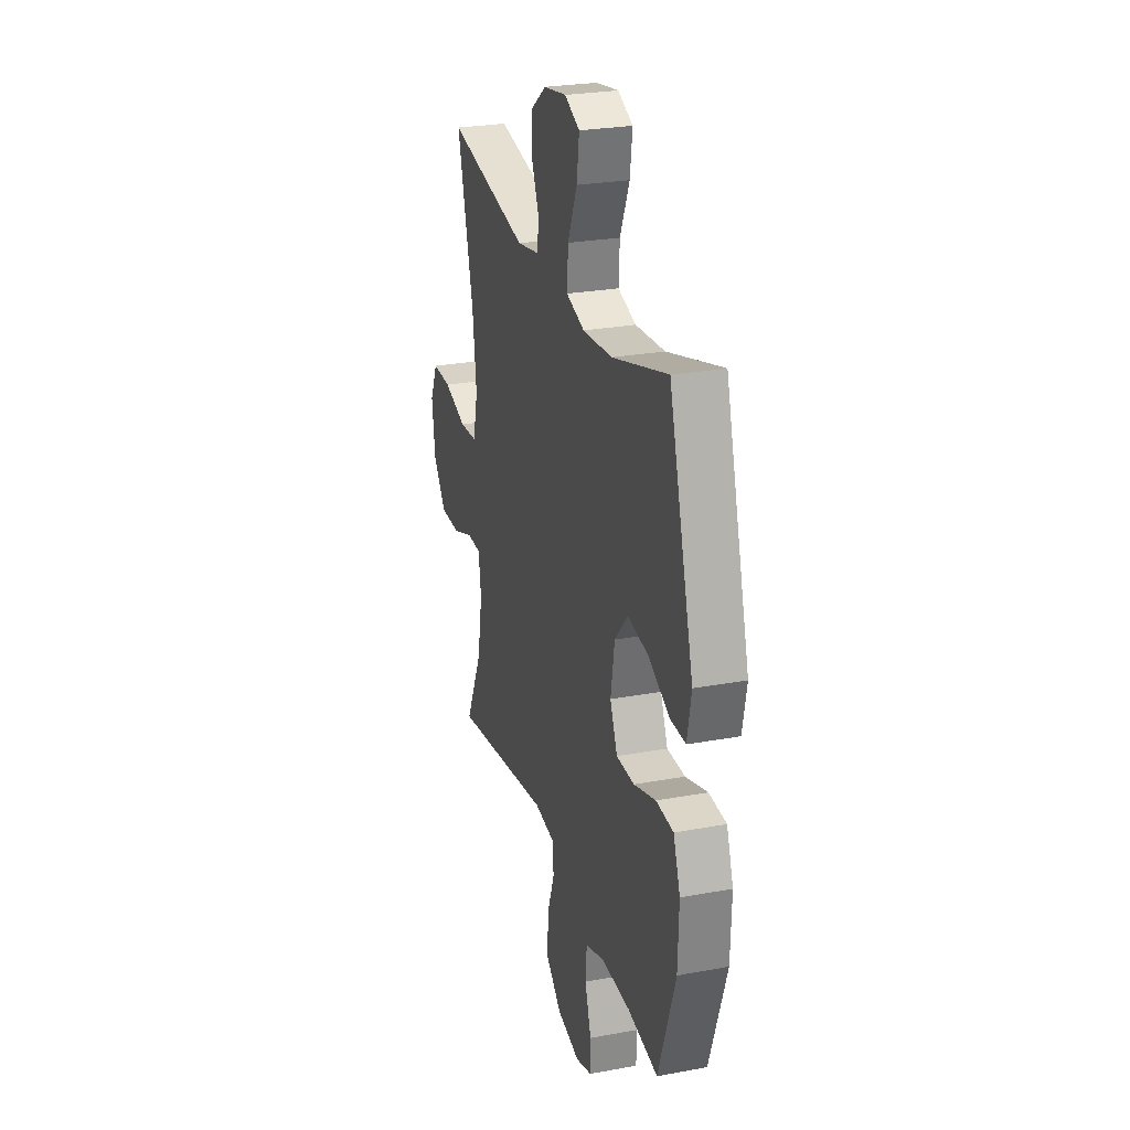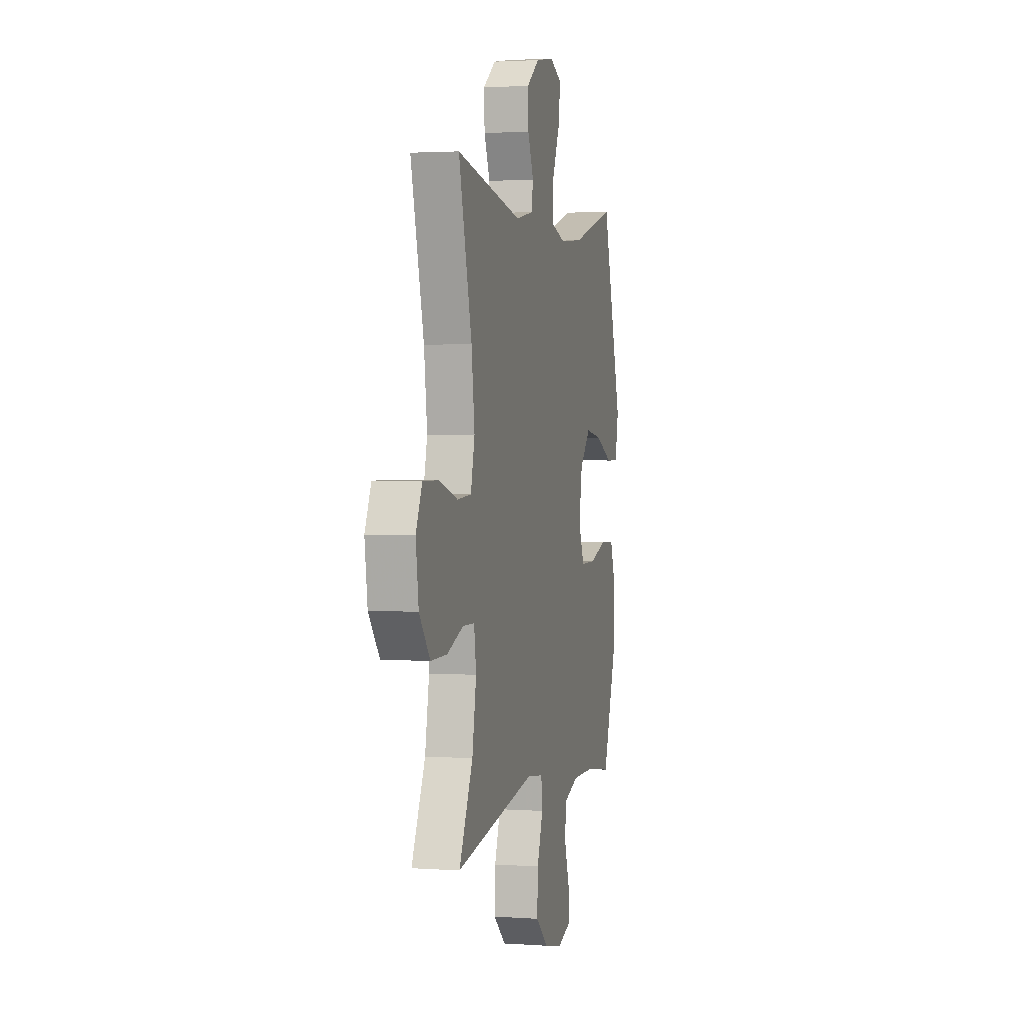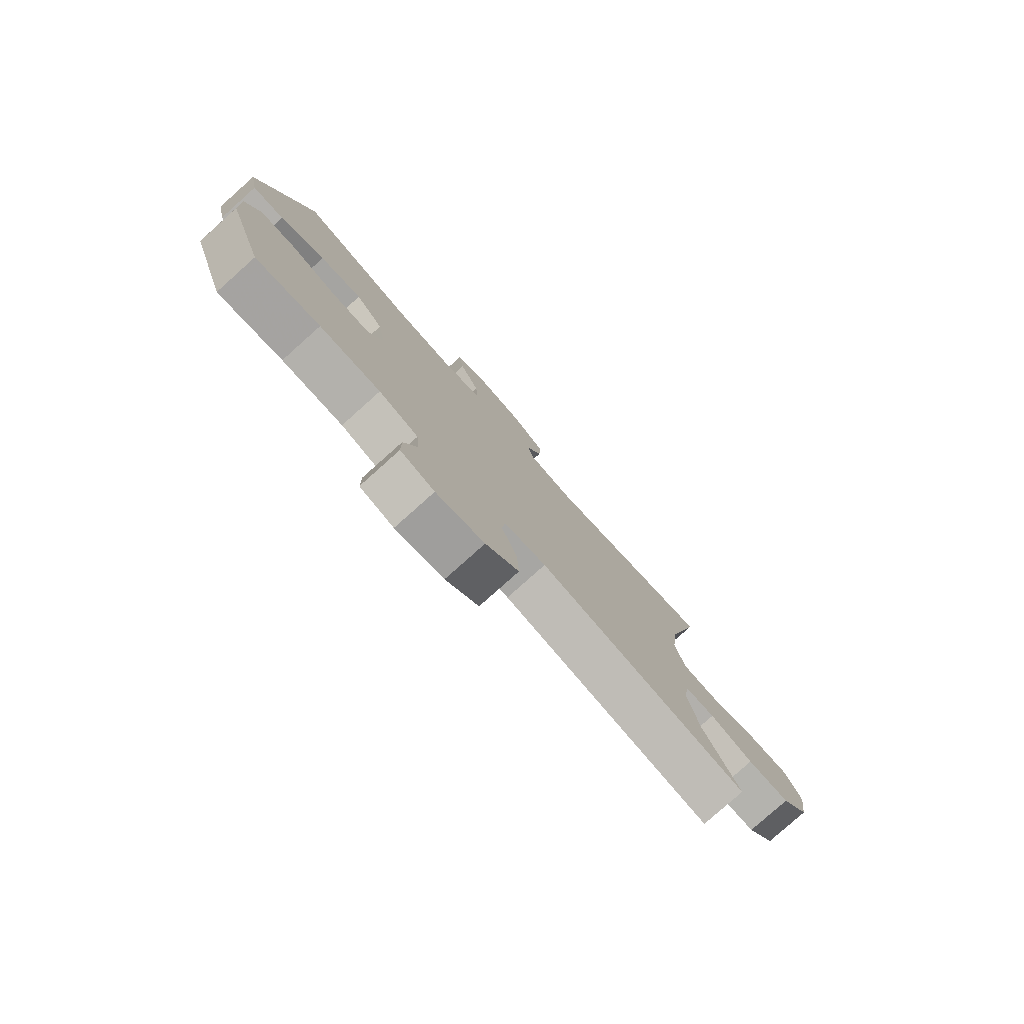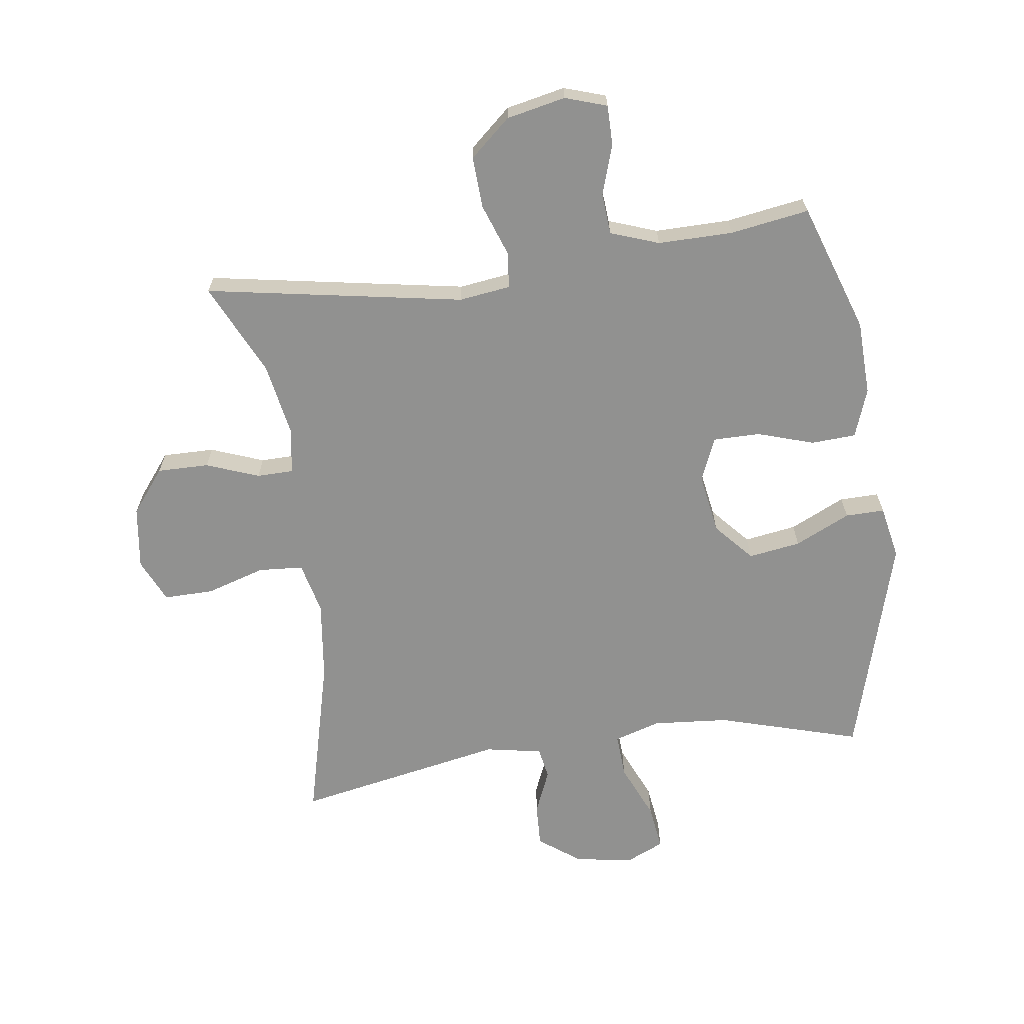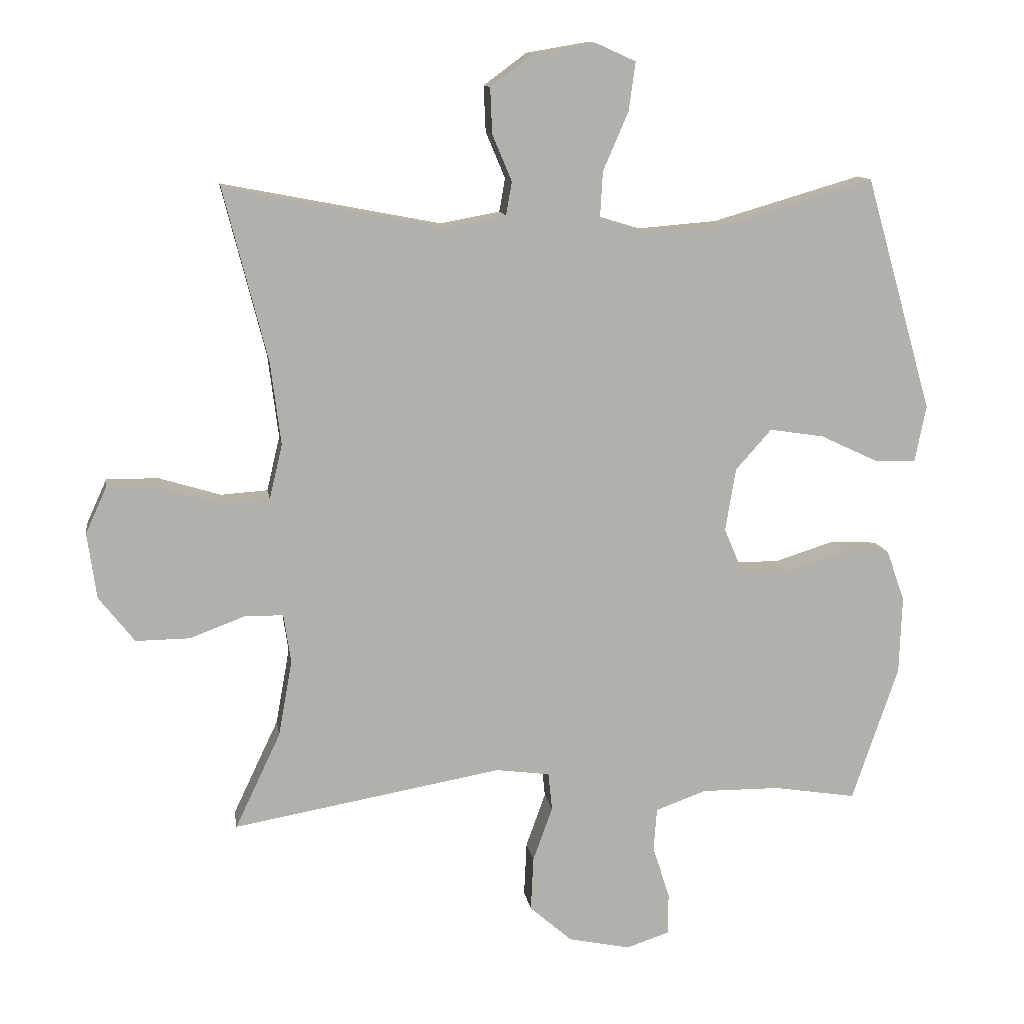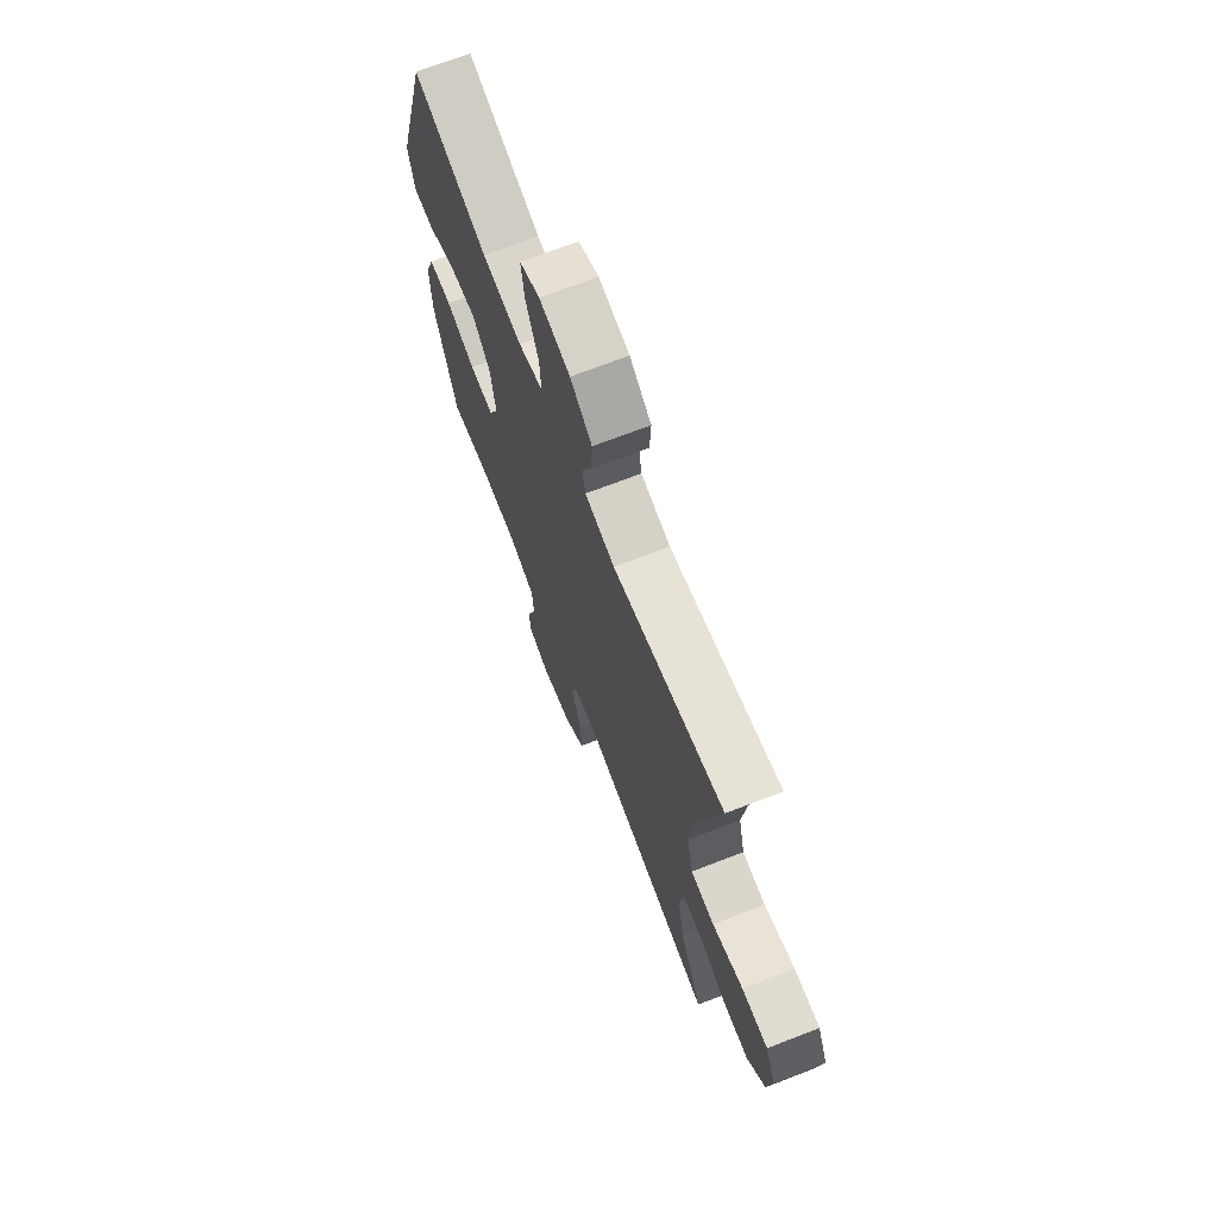
<metadata>
{"format":"obj","ext":"obj","renderer":"f3d","projection":"perspective","resolution":1024,"background":"white","views":[{"elev":26.4,"azim":-106.2,"up":"+Z"},{"elev":2.2,"azim":104.0,"up":"+Z"},{"elev":-79.4,"azim":-48.2,"up":"+Z"},{"elev":-65.9,"azim":-172.1,"up":"+Y"},{"elev":11.9,"azim":171.3,"up":"+Z"},{"elev":70.1,"azim":68.8,"up":"+Z"}]}
</metadata>
<code>
v 0.5 0.07 -0.5
v 0.086 0.07 -0.427
v 0.003 0.07 -0.438
v -0.003 0.07 -0.496
v 0.027 0.07 -0.58
v 0.031 0.07 -0.663
v -0.034 0.07 -0.72
v -0.129 0.07 -0.74
v -0.196 0.07 -0.718
v -0.196 0.07 -0.654
v -0.17 0.07 -0.573
v -0.175 0.07 -0.507
v -0.253 0.07 -0.479
v -0.373 0.07 -0.48
v -0.5 0.07 -0.5
v -0.571 0.07 -0.291
v -0.575 0.07 -0.171
v -0.547 0.07 -0.093
v -0.475 0.07 -0.089
v -0.384 0.07 -0.118
v -0.309 0.07 -0.118
v -0.279 0.07 -0.048
v -0.295 0.07 0.049
v -0.35 0.07 0.111
v -0.434 0.07 0.098
v -0.523 0.07 0.056
v -0.586 0.07 0.055
v -0.603 0.07 0.141
v -0.5 0.07 0.5
v -0.271 0.07 0.433
v -0.149 0.07 0.423
v -0.074 0.07 0.446
v -0.078 0.07 0.517
v -0.117 0.07 0.607
v -0.127 0.07 0.681
v -0.065 0.07 0.709
v 0.029 0.07 0.693
v 0.095 0.07 0.644
v 0.092 0.07 0.574
v 0.062 0.07 0.503
v 0.071 0.07 0.452
v 0.162 0.07 0.435
v 0.5 0.07 0.5
v 0.433 0.07 0.236
v 0.417 0.07 0.108
v 0.437 0.07 0.024
v 0.509 0.07 0.019
v 0.604 0.07 0.048
v 0.684 0.07 0.049
v 0.716 0.07 -0.021
v 0.702 0.07 -0.122
v 0.647 0.07 -0.192
v 0.564 0.07 -0.191
v 0.479 0.07 -0.159
v 0.42 0.07 -0.16
v 0.409 0.07 -0.235
v 0.43 0.07 -0.352
v 0.5 0 -0.5
v 0.086 0 -0.427
v 0.003 0 -0.438
v -0.003 0 -0.496
v 0.027 0 -0.58
v 0.031 0 -0.663
v -0.034 0 -0.72
v -0.129 0 -0.74
v -0.196 0 -0.718
v -0.196 0 -0.654
v -0.17 0 -0.573
v -0.175 0 -0.507
v -0.253 0 -0.479
v -0.373 0 -0.48
v -0.5 0 -0.5
v -0.571 0 -0.291
v -0.575 0 -0.171
v -0.547 0 -0.093
v -0.475 0 -0.089
v -0.384 0 -0.118
v -0.309 0 -0.118
v -0.279 0 -0.048
v -0.295 0 0.049
v -0.35 0 0.111
v -0.434 0 0.098
v -0.523 0 0.056
v -0.586 0 0.055
v -0.603 0 0.141
v -0.5 0 0.5
v -0.271 0 0.433
v -0.149 0 0.423
v -0.074 0 0.446
v -0.078 0 0.517
v -0.117 0 0.607
v -0.127 0 0.681
v -0.065 0 0.709
v 0.029 0 0.693
v 0.095 0 0.644
v 0.092 0 0.574
v 0.062 0 0.503
v 0.071 0 0.452
v 0.162 0 0.435
v 0.5 0 0.5
v 0.433 0 0.236
v 0.417 0 0.108
v 0.437 0 0.024
v 0.509 0 0.019
v 0.604 0 0.048
v 0.684 0 0.049
v 0.716 0 -0.021
v 0.702 0 -0.122
v 0.647 0 -0.192
v 0.564 0 -0.191
v 0.479 0 -0.159
v 0.42 0 -0.16
v 0.409 0 -0.235
v 0.43 0 -0.352
f 51 52 53 54
f 51 54 55
f 50 51 55
f 47 48 49 50
f 46 47 50 55
f 45 46 55 56
f 42 43 44
f 41 42 44 45
f 37 38 39 40
f 35 36 37 40
f 33 34 35 40
f 32 33 40 41
f 31 32 41 45
f 27 28 29 30
f 25 26 27 30
f 24 25 30 31
f 23 24 31 45
f 17 18 19 20
f 17 20 21
f 14 15 16 17
f 13 14 17 21
f 12 13 21 22
f 8 9 10 11
f 8 11 12
f 7 8 12
f 4 5 6 7
f 3 4 7 12
f 57 1 2
f 56 57 2 3
f 22 23 45 56
f 3 12 22 56
f 111 110 109 108
f 112 111 108
f 112 108 107
f 107 106 105 104
f 112 107 104 103
f 113 112 103 102
f 101 100 99
f 102 101 99 98
f 97 96 95 94
f 97 94 93 92
f 97 92 91 90
f 98 97 90 89
f 102 98 89 88
f 87 86 85 84
f 87 84 83 82
f 88 87 82 81
f 102 88 81 80
f 77 76 75 74
f 78 77 74
f 74 73 72 71
f 78 74 71 70
f 79 78 70 69
f 68 67 66 65
f 69 68 65
f 69 65 64
f 64 63 62 61
f 69 64 61 60
f 59 58 114
f 60 59 114 113
f 113 102 80 79
f 113 79 69 60
f 1 58 59 2
f 2 59 60 3
f 3 60 61 4
f 4 61 62 5
f 5 62 63 6
f 6 63 64 7
f 7 64 65 8
f 8 65 66 9
f 9 66 67 10
f 10 67 68 11
f 11 68 69 12
f 12 69 70 13
f 13 70 71 14
f 14 71 72 15
f 15 72 73 16
f 16 73 74 17
f 17 74 75 18
f 18 75 76 19
f 19 76 77 20
f 20 77 78 21
f 21 78 79 22
f 22 79 80 23
f 23 80 81 24
f 24 81 82 25
f 25 82 83 26
f 26 83 84 27
f 27 84 85 28
f 28 85 86 29
f 29 86 87 30
f 30 87 88 31
f 31 88 89 32
f 32 89 90 33
f 33 90 91 34
f 34 91 92 35
f 35 92 93 36
f 36 93 94 37
f 37 94 95 38
f 38 95 96 39
f 39 96 97 40
f 40 97 98 41
f 41 98 99 42
f 42 99 100 43
f 43 100 101 44
f 44 101 102 45
f 45 102 103 46
f 46 103 104 47
f 47 104 105 48
f 48 105 106 49
f 49 106 107 50
f 50 107 108 51
f 51 108 109 52
f 52 109 110 53
f 53 110 111 54
f 54 111 112 55
f 55 112 113 56
f 56 113 114 57
f 57 114 58 1

</code>
